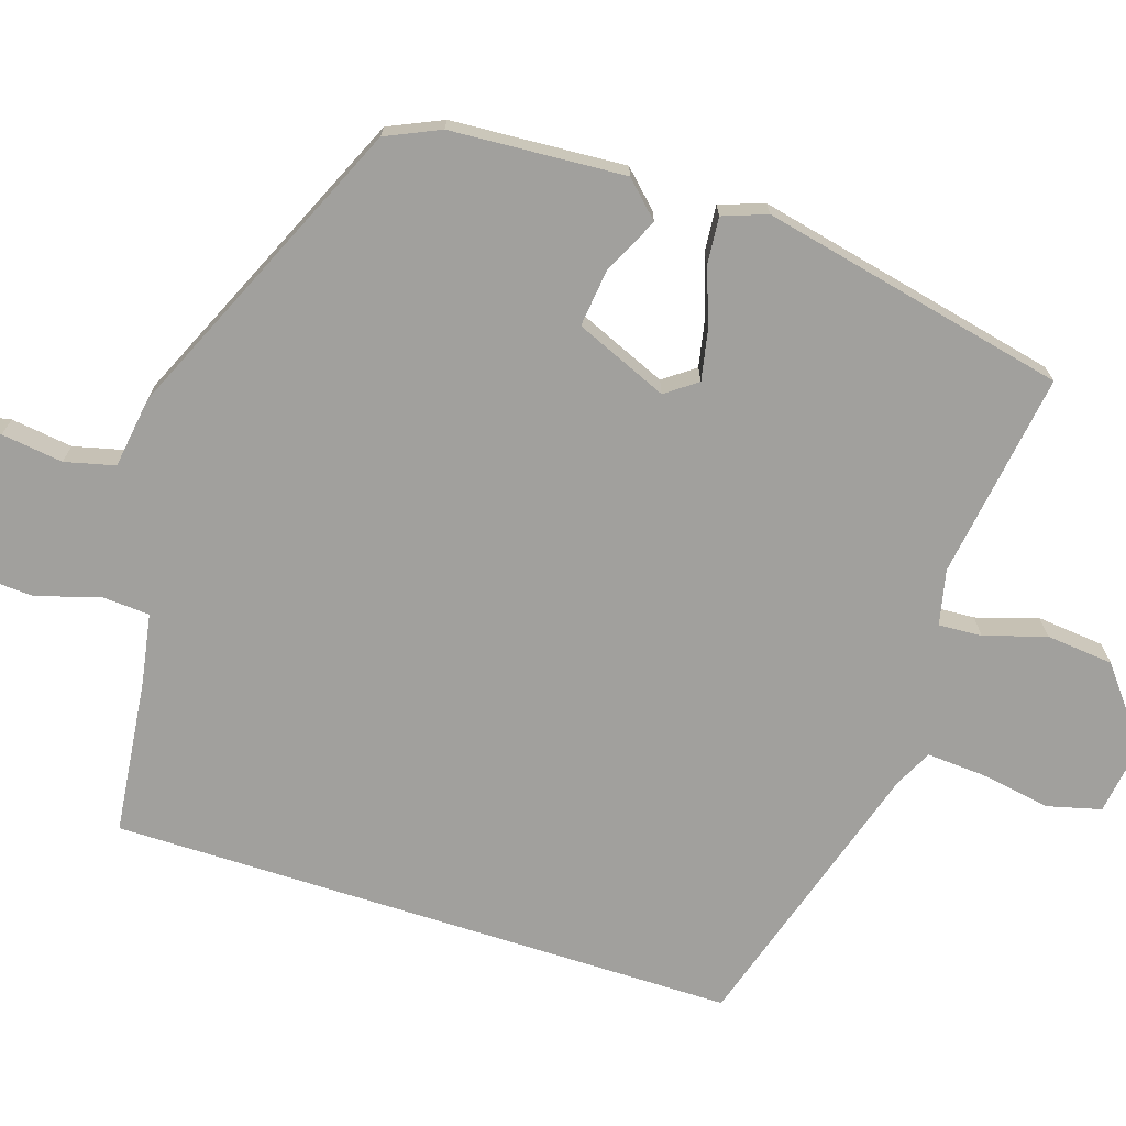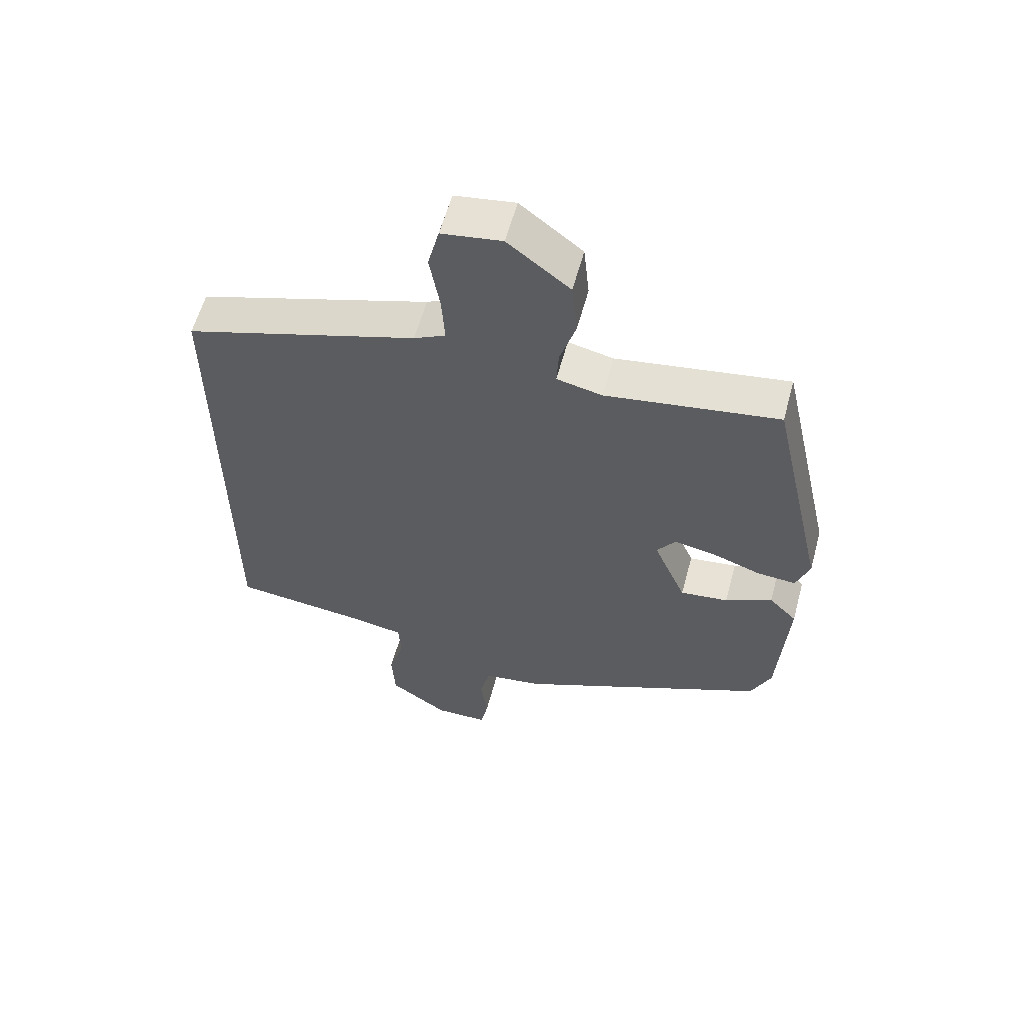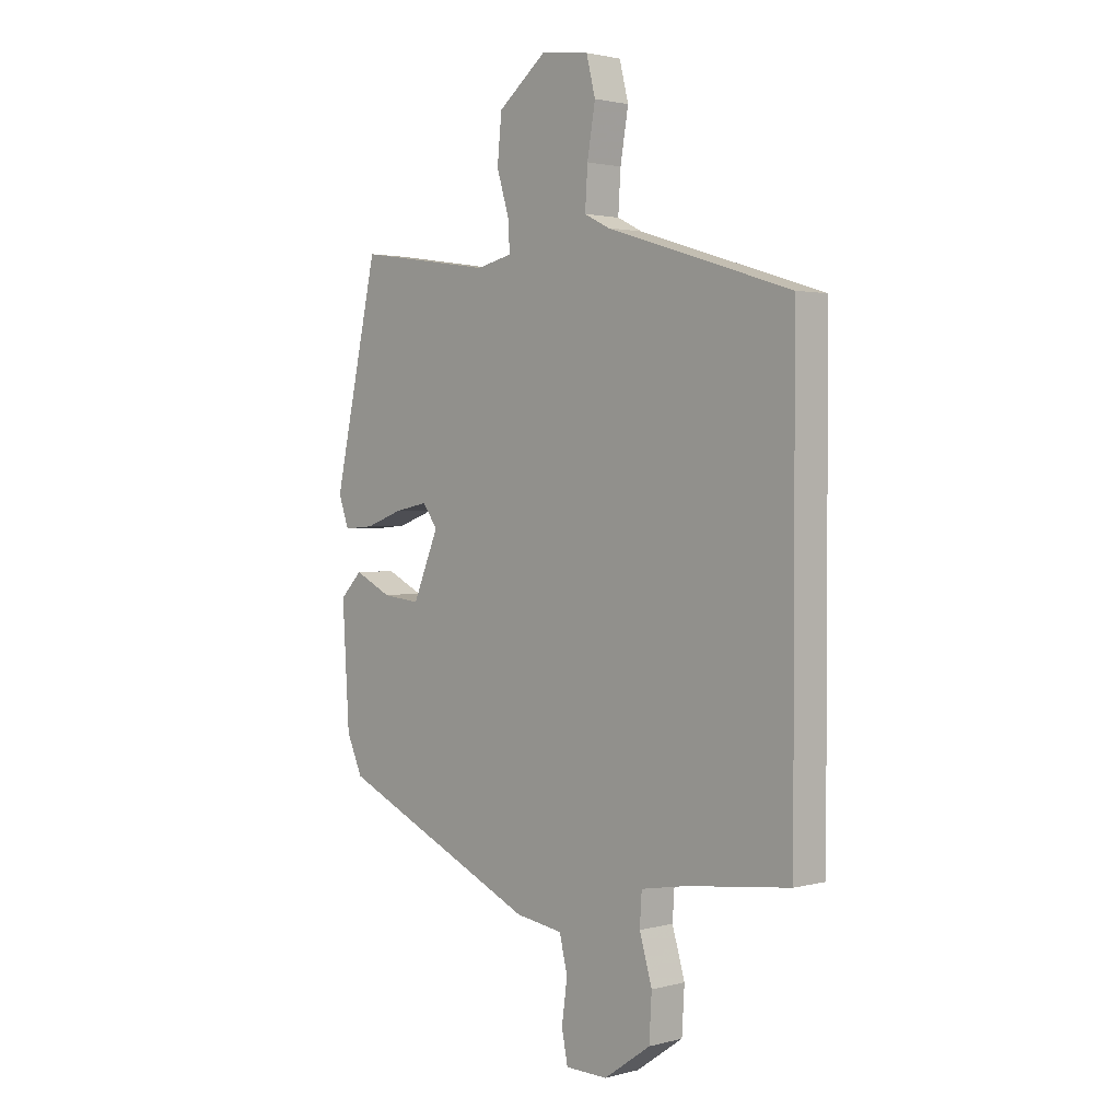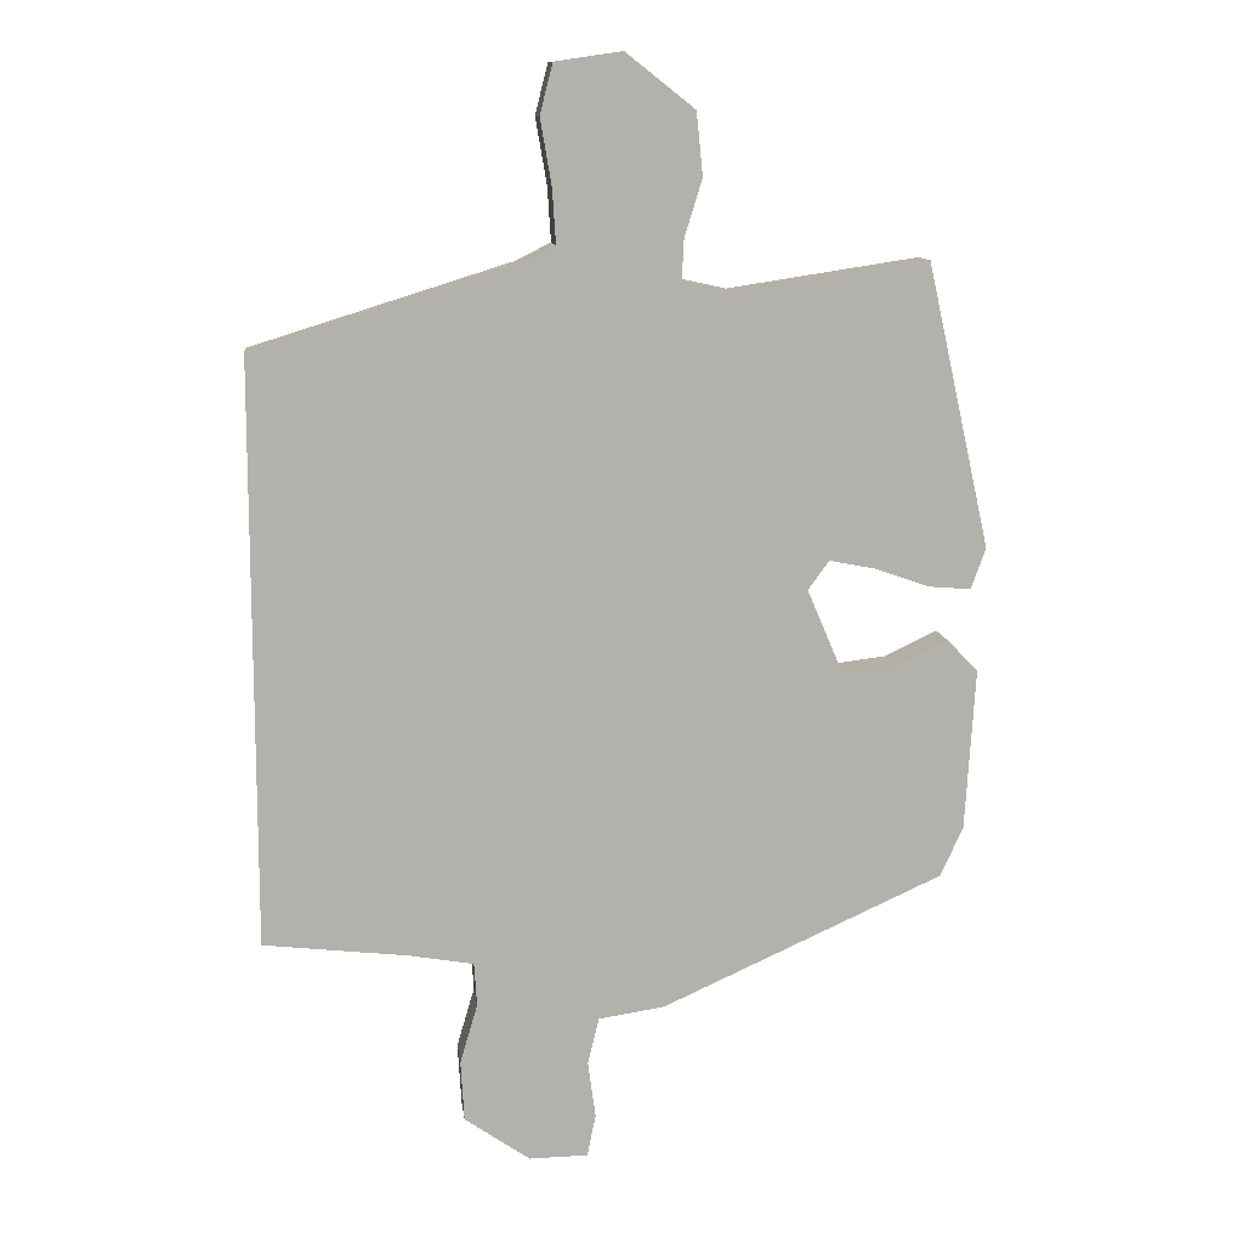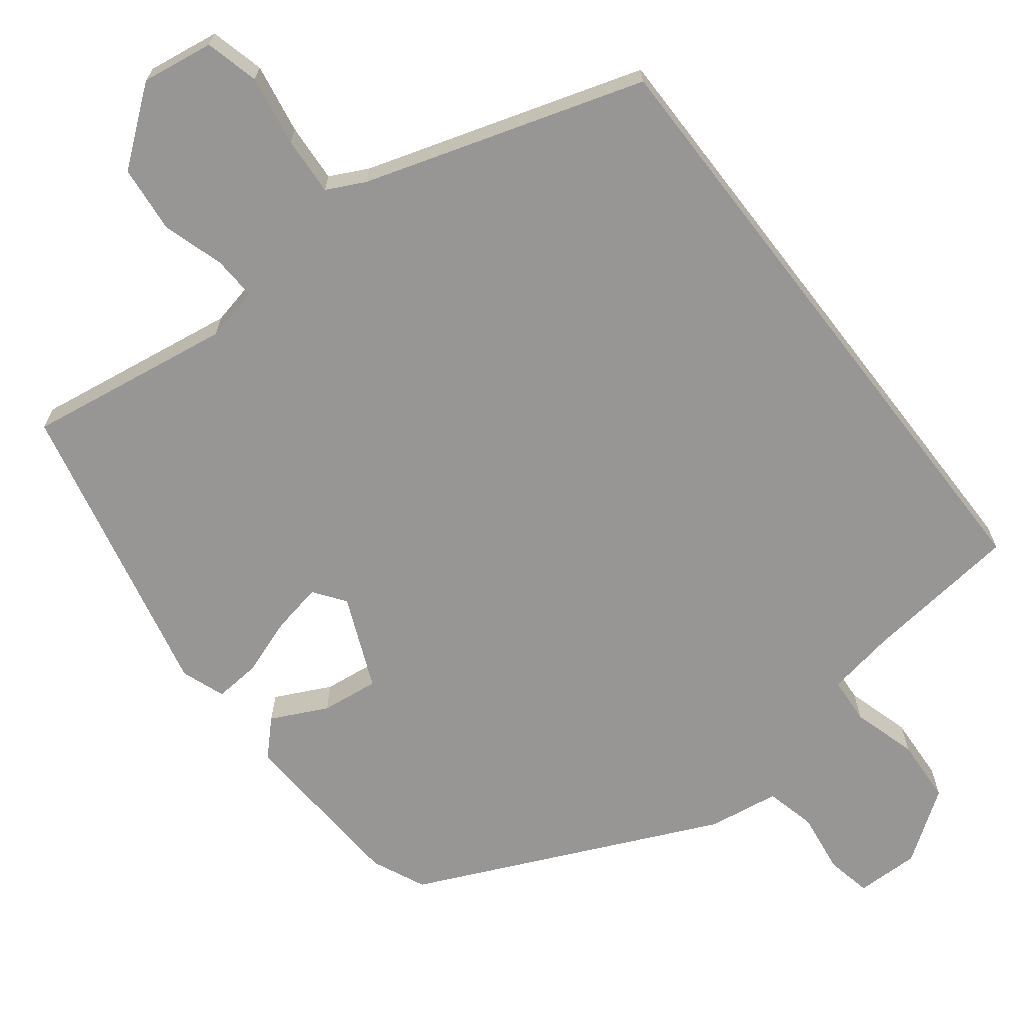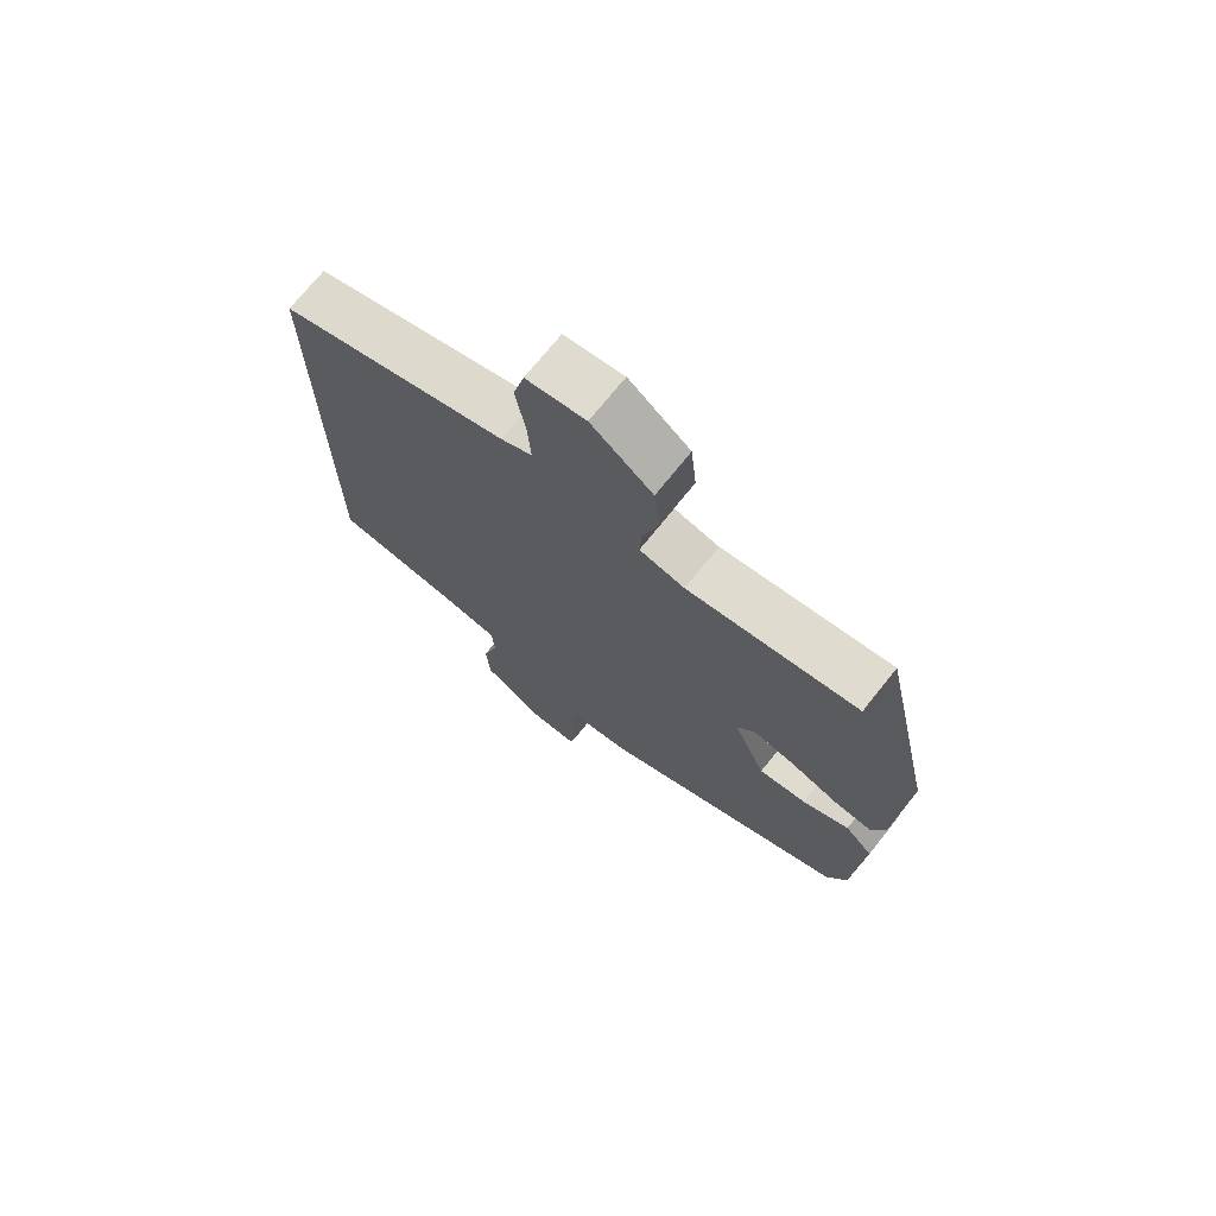
<metadata>
{"format":"obj","ext":"obj","renderer":"f3d","projection":"perspective","resolution":1024,"background":"white","views":[{"elev":-71.6,"azim":-107.8,"up":"+Y"},{"elev":59.0,"azim":-164.9,"up":"+Z"},{"elev":2.0,"azim":46.9,"up":"+Z"},{"elev":11.5,"azim":173.0,"up":"+Z"},{"elev":-67.9,"azim":37.6,"up":"+Y"},{"elev":72.3,"azim":-141.3,"up":"+Z"}]}
</metadata>
<code>
v -0.434 0.07 0.515
v -0.162 0.07 0.474
v -0.09 0.07 0.49
v -0.093 0.07 0.547
v -0.118 0.07 0.628
v -0.109 0.07 0.717
v -0.011 0.07 0.794
v 0.084 0.07 0.78
v 0.102 0.07 0.709
v 0.086 0.07 0.616
v 0.081 0.07 0.539
v 0.131 0.07 0.514
v 0.5 0.07 0.399
v 0.5 0.07 -0.429
v 0.294 0.07 -0.453
v 0.203 0.07 -0.469
v 0.199 0.07 -0.531
v 0.224 0.07 -0.616
v 0.219 0.07 -0.702
v 0.126 0.07 -0.767
v 0.042 0.07 -0.766
v 0.03 0.07 -0.706
v 0.041 0.07 -0.625
v 0.025 0.07 -0.559
v -0.069 0.07 -0.545
v -0.47 0.07 -0.364
v -0.502 0.07 -0.293
v -0.516 0.07 -0.063
v -0.472 0.07 -0.018
v -0.398 0.07 -0.054
v -0.322 0.07 -0.063
v -0.27 0.07 0.059
v -0.3 0.07 0.1
v -0.366 0.07 0.087
v -0.442 0.07 0.06
v -0.503 0.07 0.055
v -0.524 0.07 0.113
v -0.434 0 0.515
v -0.162 0 0.474
v -0.09 0 0.49
v -0.093 0 0.547
v -0.118 0 0.628
v -0.109 0 0.717
v -0.011 0 0.794
v 0.084 0 0.78
v 0.102 0 0.709
v 0.086 0 0.616
v 0.081 0 0.539
v 0.131 0 0.514
v 0.5 0 0.399
v 0.5 0 -0.429
v 0.294 0 -0.453
v 0.203 0 -0.469
v 0.199 0 -0.531
v 0.224 0 -0.616
v 0.219 0 -0.702
v 0.126 0 -0.767
v 0.042 0 -0.766
v 0.03 0 -0.706
v 0.041 0 -0.625
v 0.025 0 -0.559
v -0.069 0 -0.545
v -0.47 0 -0.364
v -0.502 0 -0.293
v -0.516 0 -0.063
v -0.472 0 -0.018
v -0.398 0 -0.054
v -0.322 0 -0.063
v -0.27 0 0.059
v -0.3 0 0.1
v -0.366 0 0.087
v -0.442 0 0.06
v -0.503 0 0.055
v -0.524 0 0.113
f 37 1 2
f 36 37 2
f 35 36 2
f 34 35 2
f 33 34 2 3
f 32 33 3
f 28 29 30
f 27 28 30
f 26 27 30
f 25 26 30
f 24 25 30
f 24 30 31
f 21 22 23
f 20 21 23
f 19 20 23
f 18 19 23
f 17 18 23
f 16 17 23 24
f 12 13 14 15
f 11 12 15 16
f 8 9 10
f 7 8 10
f 6 7 10
f 5 6 10
f 4 5 10
f 3 4 10 11
f 11 16 24
f 3 11 24
f 32 3 24
f 24 31 32
f 39 38 74
f 39 74 73
f 39 73 72
f 39 72 71
f 40 39 71 70
f 40 70 69
f 67 66 65
f 67 65 64
f 67 64 63
f 67 63 62
f 67 62 61
f 68 67 61
f 60 59 58
f 60 58 57
f 60 57 56
f 60 56 55
f 60 55 54
f 61 60 54 53
f 52 51 50 49
f 53 52 49 48
f 47 46 45
f 47 45 44
f 47 44 43
f 47 43 42
f 47 42 41
f 48 47 41 40
f 61 53 48
f 61 48 40
f 61 40 69
f 69 68 61
f 1 38 39 2
f 2 39 40 3
f 3 40 41 4
f 4 41 42 5
f 5 42 43 6
f 6 43 44 7
f 7 44 45 8
f 8 45 46 9
f 9 46 47 10
f 10 47 48 11
f 11 48 49 12
f 12 49 50 13
f 13 50 51 14
f 14 51 52 15
f 15 52 53 16
f 16 53 54 17
f 17 54 55 18
f 18 55 56 19
f 19 56 57 20
f 20 57 58 21
f 21 58 59 22
f 22 59 60 23
f 23 60 61 24
f 24 61 62 25
f 25 62 63 26
f 26 63 64 27
f 27 64 65 28
f 28 65 66 29
f 29 66 67 30
f 30 67 68 31
f 31 68 69 32
f 32 69 70 33
f 33 70 71 34
f 34 71 72 35
f 35 72 73 36
f 36 73 74 37
f 37 74 38 1

</code>
